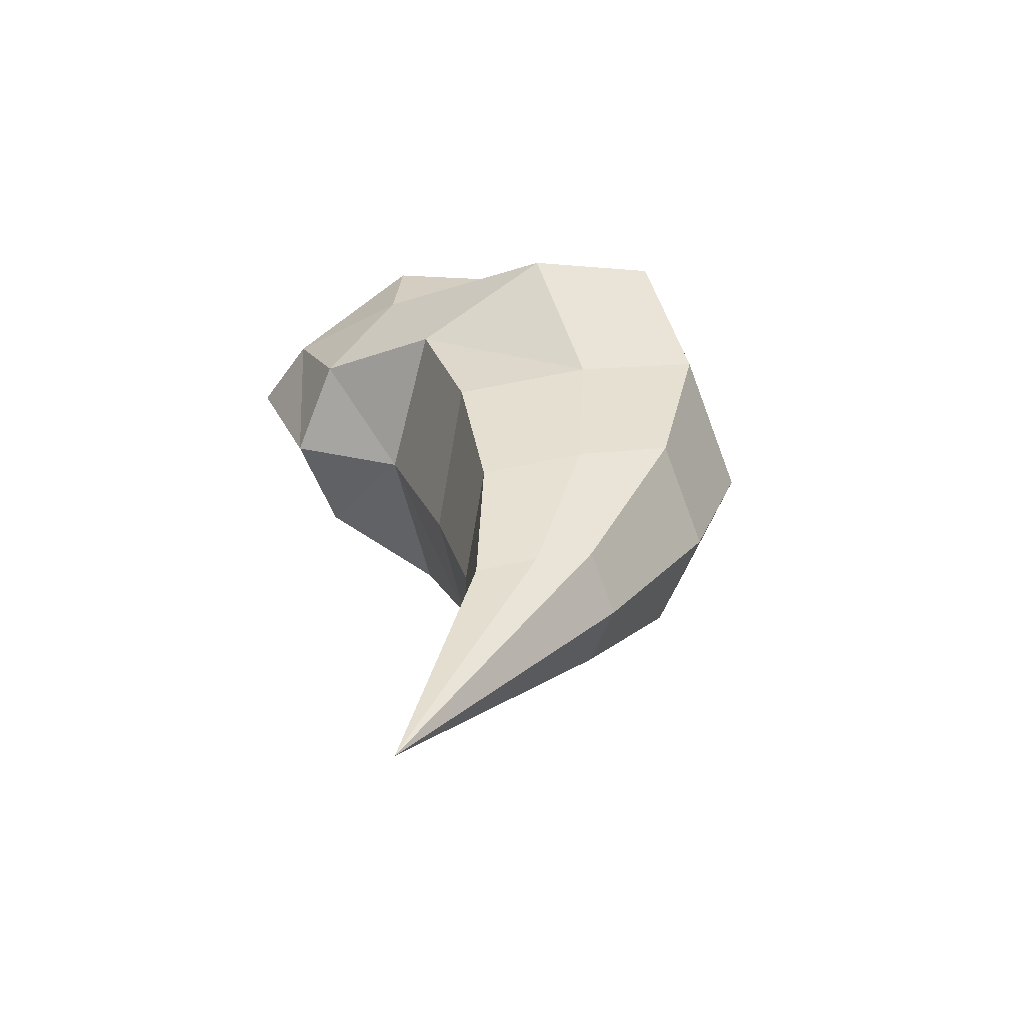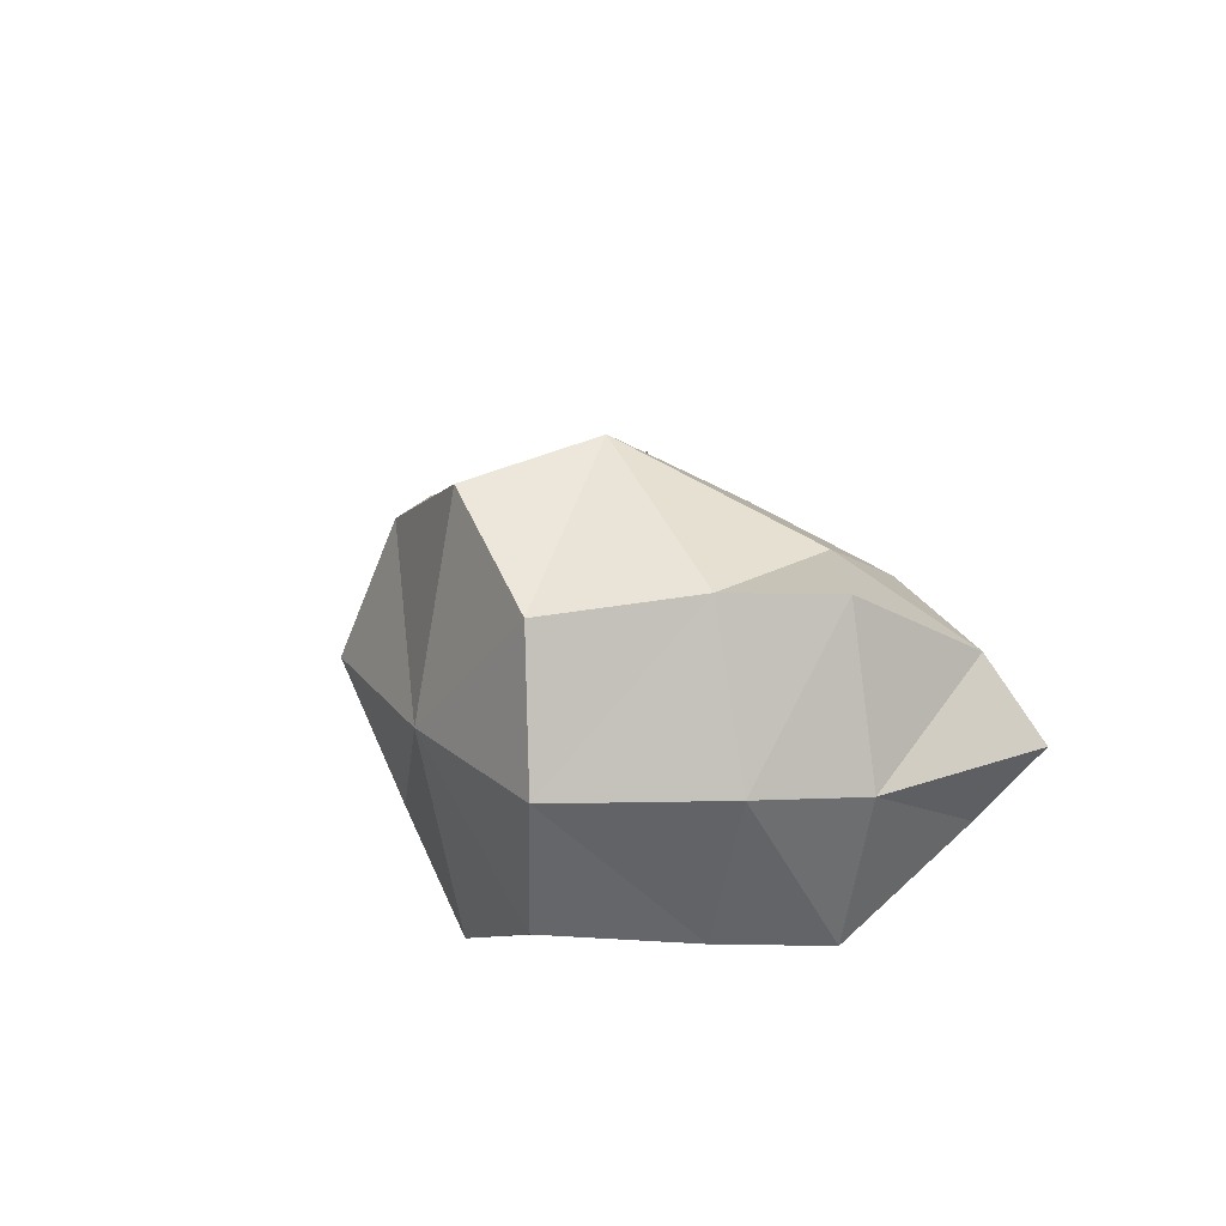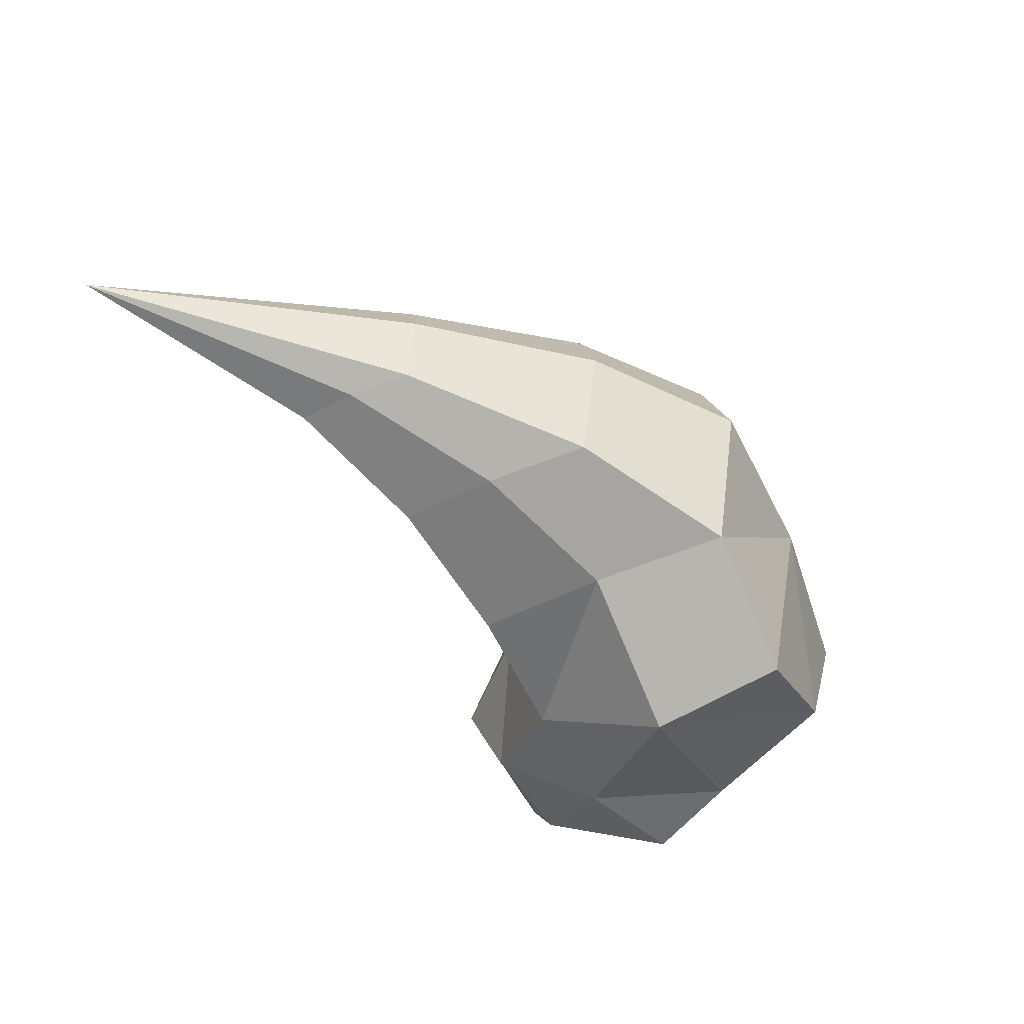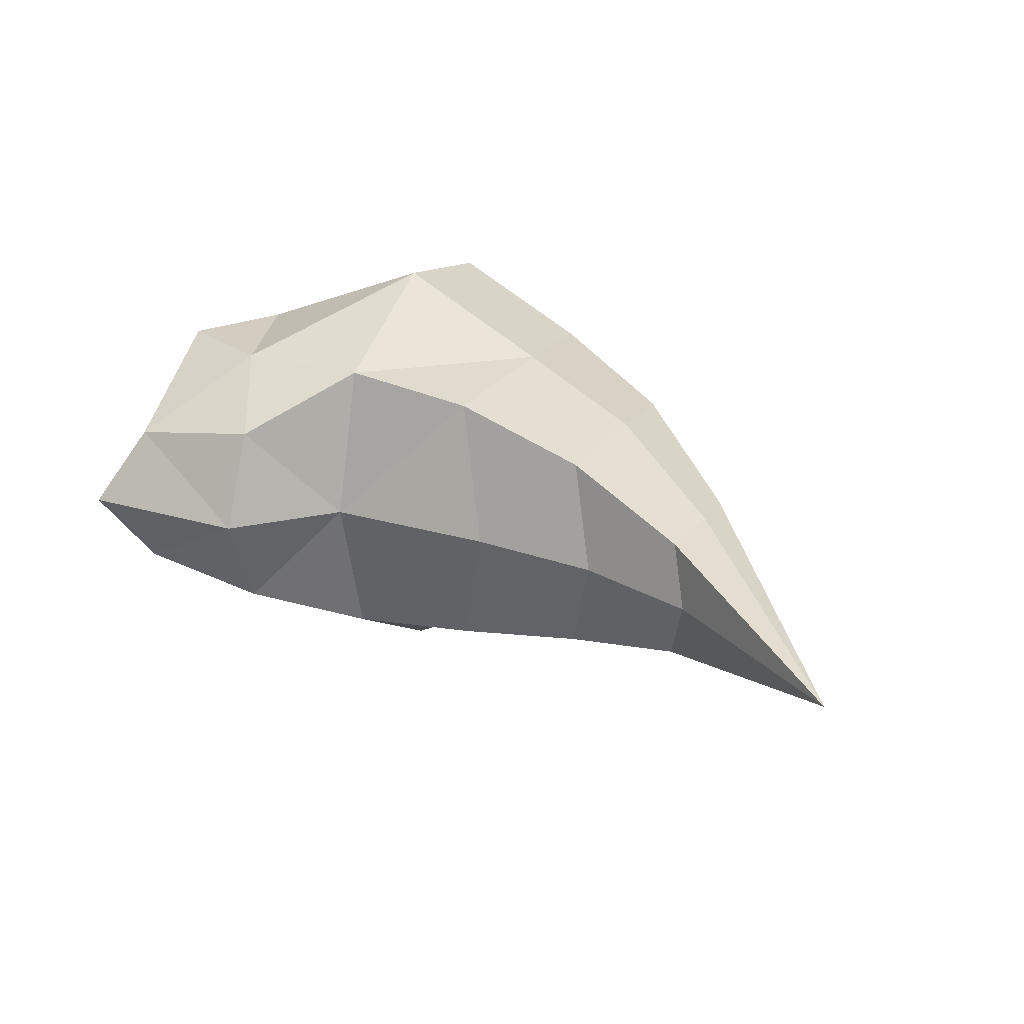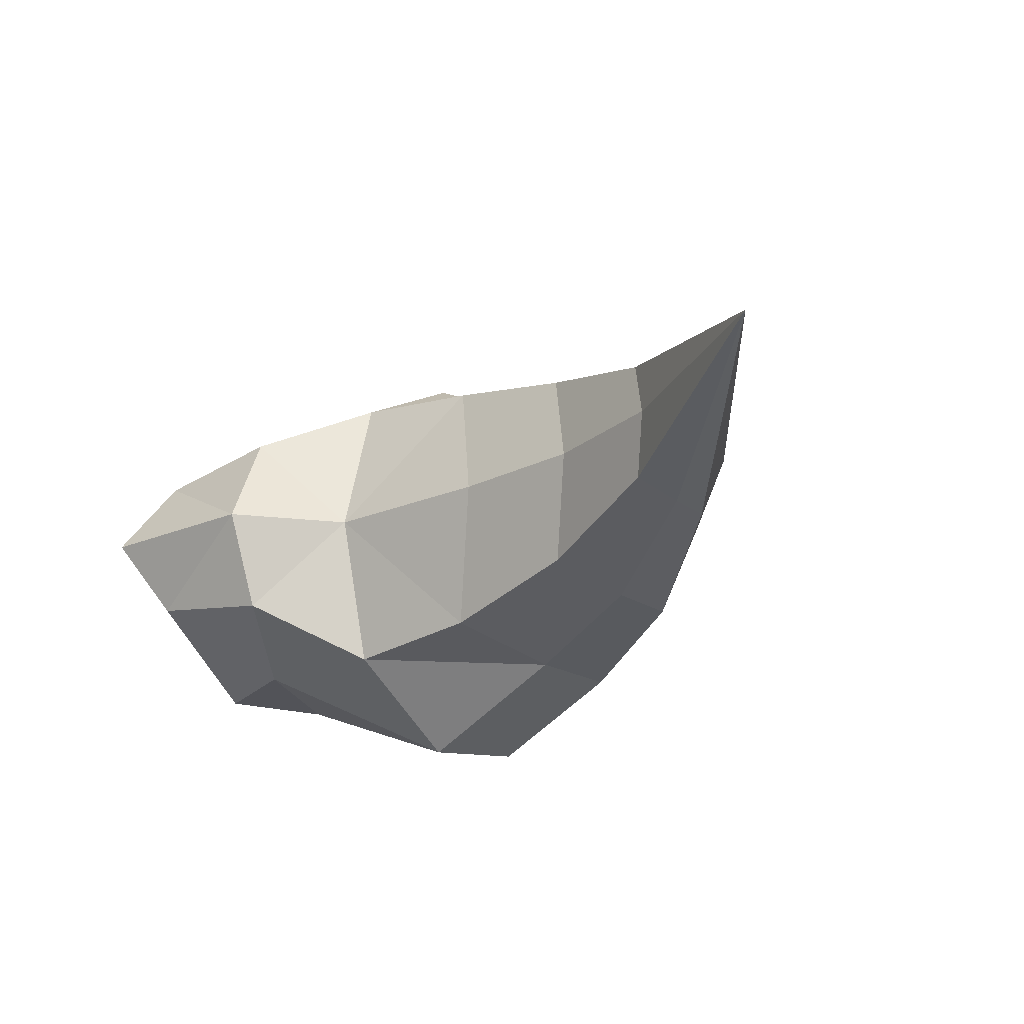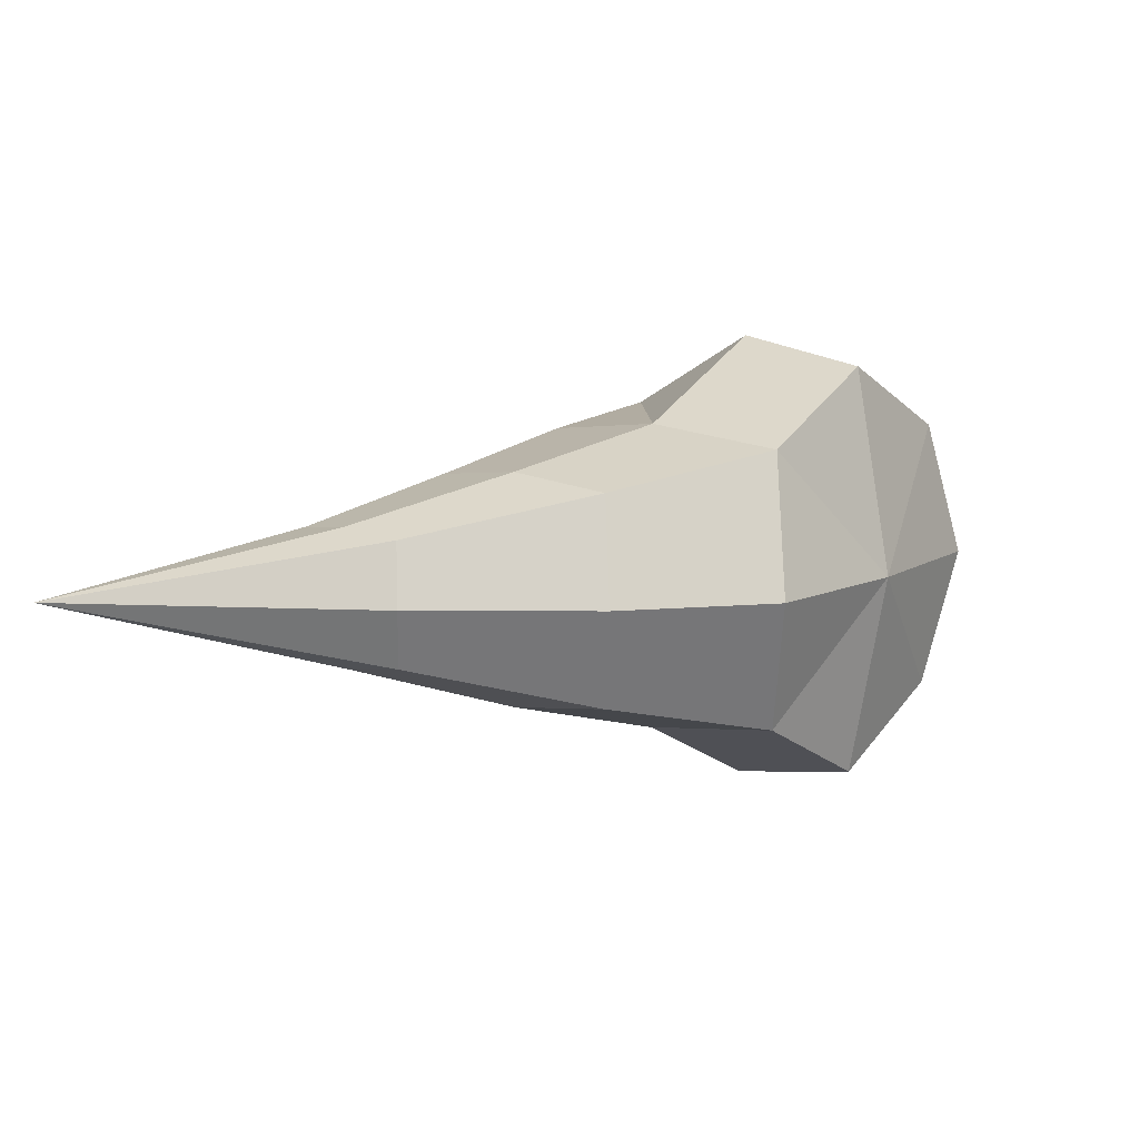
<metadata>
{"format":"obj","ext":"obj","renderer":"f3d","projection":"perspective","resolution":1024,"background":"white","views":[{"elev":24.6,"azim":-109.1,"up":"+Z"},{"elev":20.5,"azim":63.9,"up":"+Z"},{"elev":-53.7,"azim":-63.9,"up":"+Z"},{"elev":23.7,"azim":-153.2,"up":"+Z"},{"elev":-21.9,"azim":-143.7,"up":"+Z"},{"elev":10.2,"azim":-49.7,"up":"+Z"}]}
</metadata>
<code>
g Blue_Cube.002
v -0.2653 -0.2653 0.2653
v -0.2653 0.2653 0.2653
v -0.2653 -0.2653 -0.2653
v -0.2653 0.2653 -0.2653
v 0.2653 -0.2653 0.2653
v 0.2653 0.2653 0.2937
v 0.2653 -0.2653 -0.2653
v 0.2653 0.2653 -0.2937
v -0.3446 0.3446 0
v -0.3446 -0.3446 0
v -0.5706 0.1099 0.2228
v 0.3446 -0.2963 0
v 0 0.2653 -0.2964
v 0 -0.2653 -0.4006
v 0 0.2653 0.2964
v 0 -0.2653 0.4006
v 0 0.3446 0
v 0 -0.3446 0
v -0.2965 0 0.2965
v -0.2965 0 -0.2965
v 0.367 0 -0.2965
v 0.367 0 0.2965
v 0.4774 0 0
v -0.8253 0.2948 0.1323
v 0 0 0.4475
v 0 0 -0.4475
v 0.1668 0.4486 -0.1893
v 0.4322 0.4486 -0.1474
v 0.5115 0.5279 0
v 0.4322 0.4486 0.1474
v 0.1668 0.4486 0.1893
v 0.1668 0.5279 0
v 0.4633 0.1832 -0.2965
v 0.4633 0.1832 0.2965
v 0.5519 0.1832 0
v -0.5472 0.3093 0.1994
v -0.6068 0.3689 0
v -0.5472 0.3093 -0.1994
v -0.5706 0.1099 -0.2228
v -0.5472 -0.08957 -0.1994
v -0.6068 -0.1492 0
v -0.5472 -0.08957 0.1994
v -1.22 0.6955 0
v -0.8115 0.4132 0.1184
v -0.8468 0.4486 -0
v -0.8115 0.4132 -0.1184
v -0.8253 0.2948 -0.1323
v -0.8115 0.1765 -0.1184
v -0.8468 0.1411 -0
v -0.8115 0.1765 0.1184
f 9 37 36
f 26 21 7
f 22 5 12
f 19 1 16
f 18 14 7
f 17 13 4
f 17 9 2
f 18 12 5
f 21 23 12
f 10 1 42
f 1 10 18
f 8 28 33
f 23 35 34
f 3 14 18
f 25 16 5
f 20 26 14
f 13 26 20
f 6 15 25
f 2 36 11
f 17 15 31
f 15 2 19
f 6 30 31
f 8 21 26
f 4 20 39
f 30 29 32
f 28 27 32
f 28 29 35
f 30 34 35
f 23 21 33
f 17 32 27
f 8 13 27
f 6 22 34
f 41 49 48
f 11 24 50
f 36 44 24
f 39 40 48
f 9 4 38
f 19 11 42
f 10 41 40
f 20 3 40
f 41 42 50
f 37 38 46
f 38 39 47
f 37 45 44
f 24 44 43
f 47 48 43
f 44 45 43
f 46 47 43
f 50 24 43
f 48 49 43
f 49 50 43
f 45 46 43
f 2 9 36
f 14 26 7
f 23 22 12
f 25 19 16
f 12 18 7
f 9 17 4
f 15 17 2
f 16 18 5
f 7 21 12
f 41 10 42
f 16 1 18
f 21 8 33
f 22 23 34
f 10 3 18
f 22 25 5
f 3 20 14
f 4 13 20
f 22 6 25
f 19 2 11
f 32 17 31
f 25 15 19
f 15 6 31
f 13 8 26
f 38 4 39
f 31 30 32
f 29 28 32
f 33 28 35
f 29 30 35
f 35 23 33
f 13 17 27
f 28 8 27
f 30 6 34
f 40 41 48
f 42 11 50
f 11 36 24
f 47 39 48
f 37 9 38
f 1 19 42
f 3 10 40
f 39 20 40
f 49 41 50
f 45 37 46
f 46 38 47
f 36 37 44

</code>
